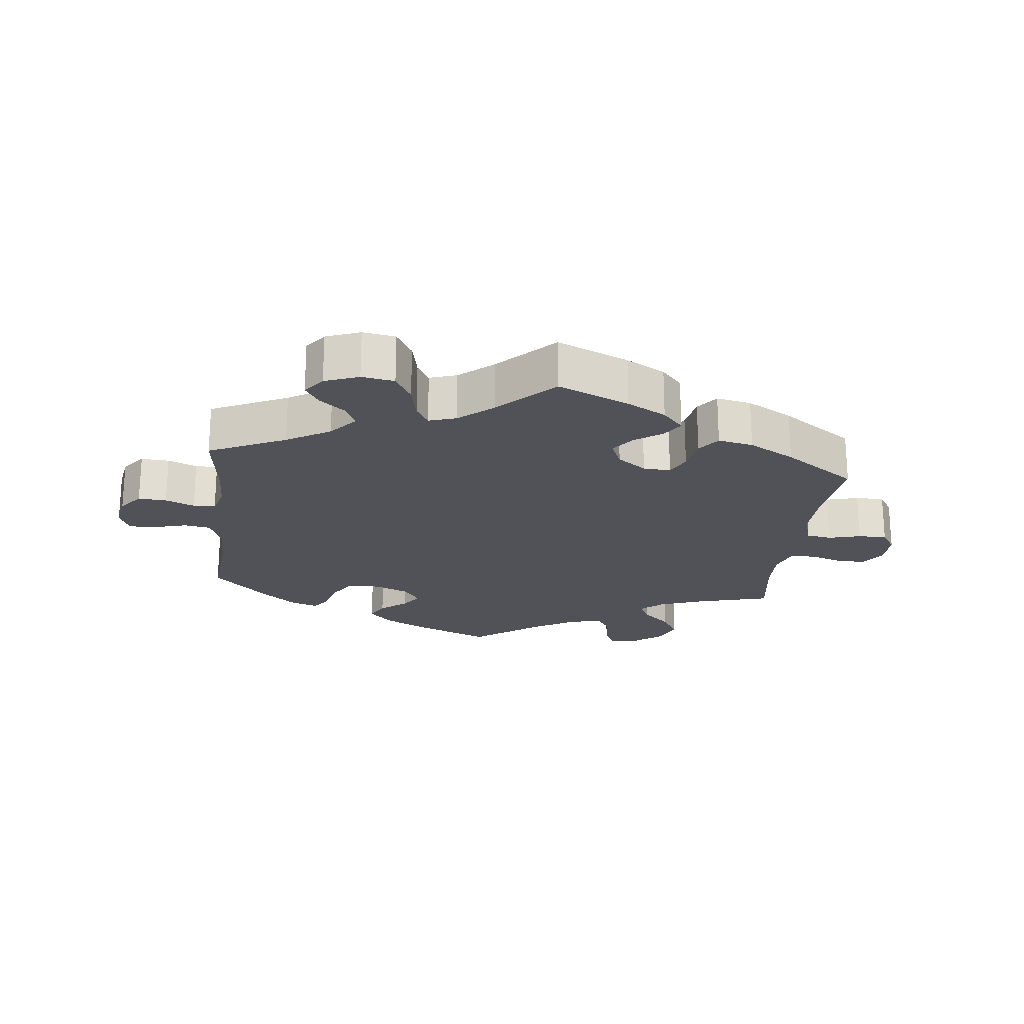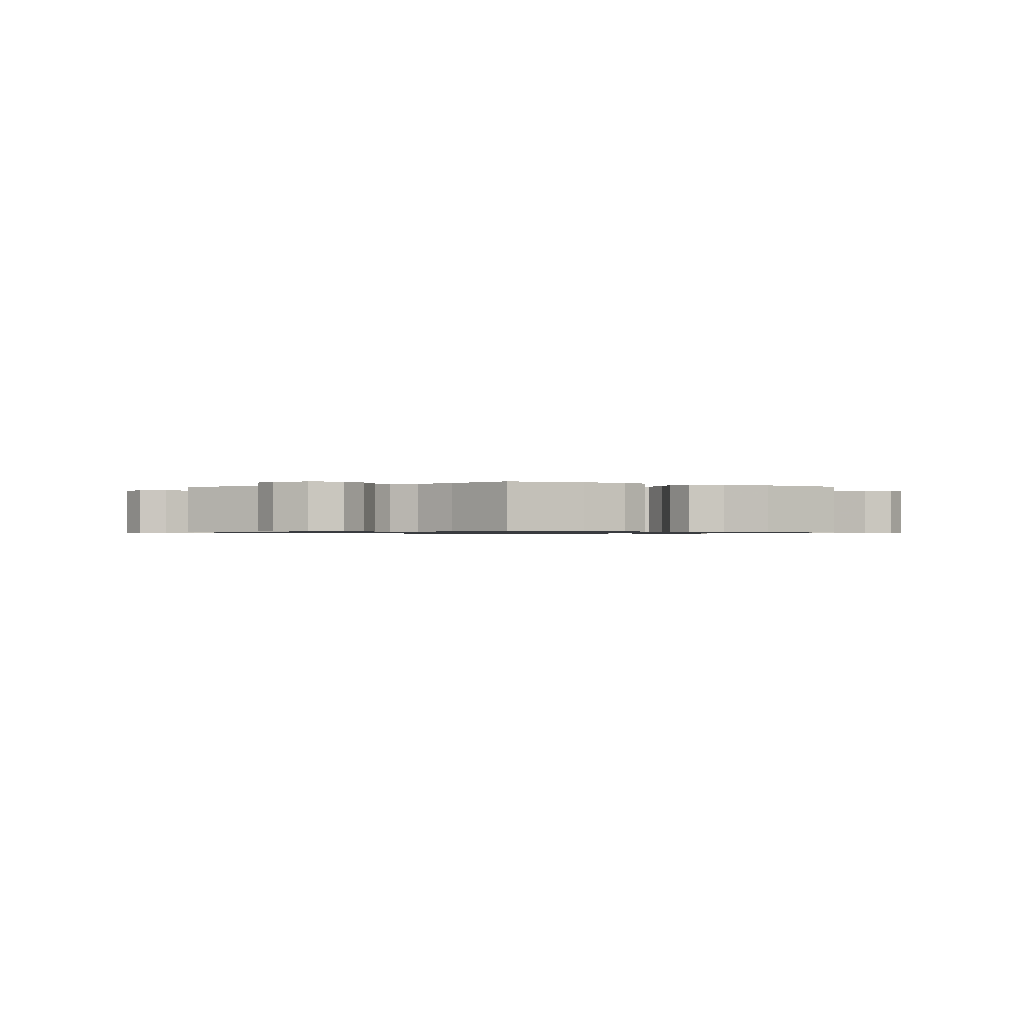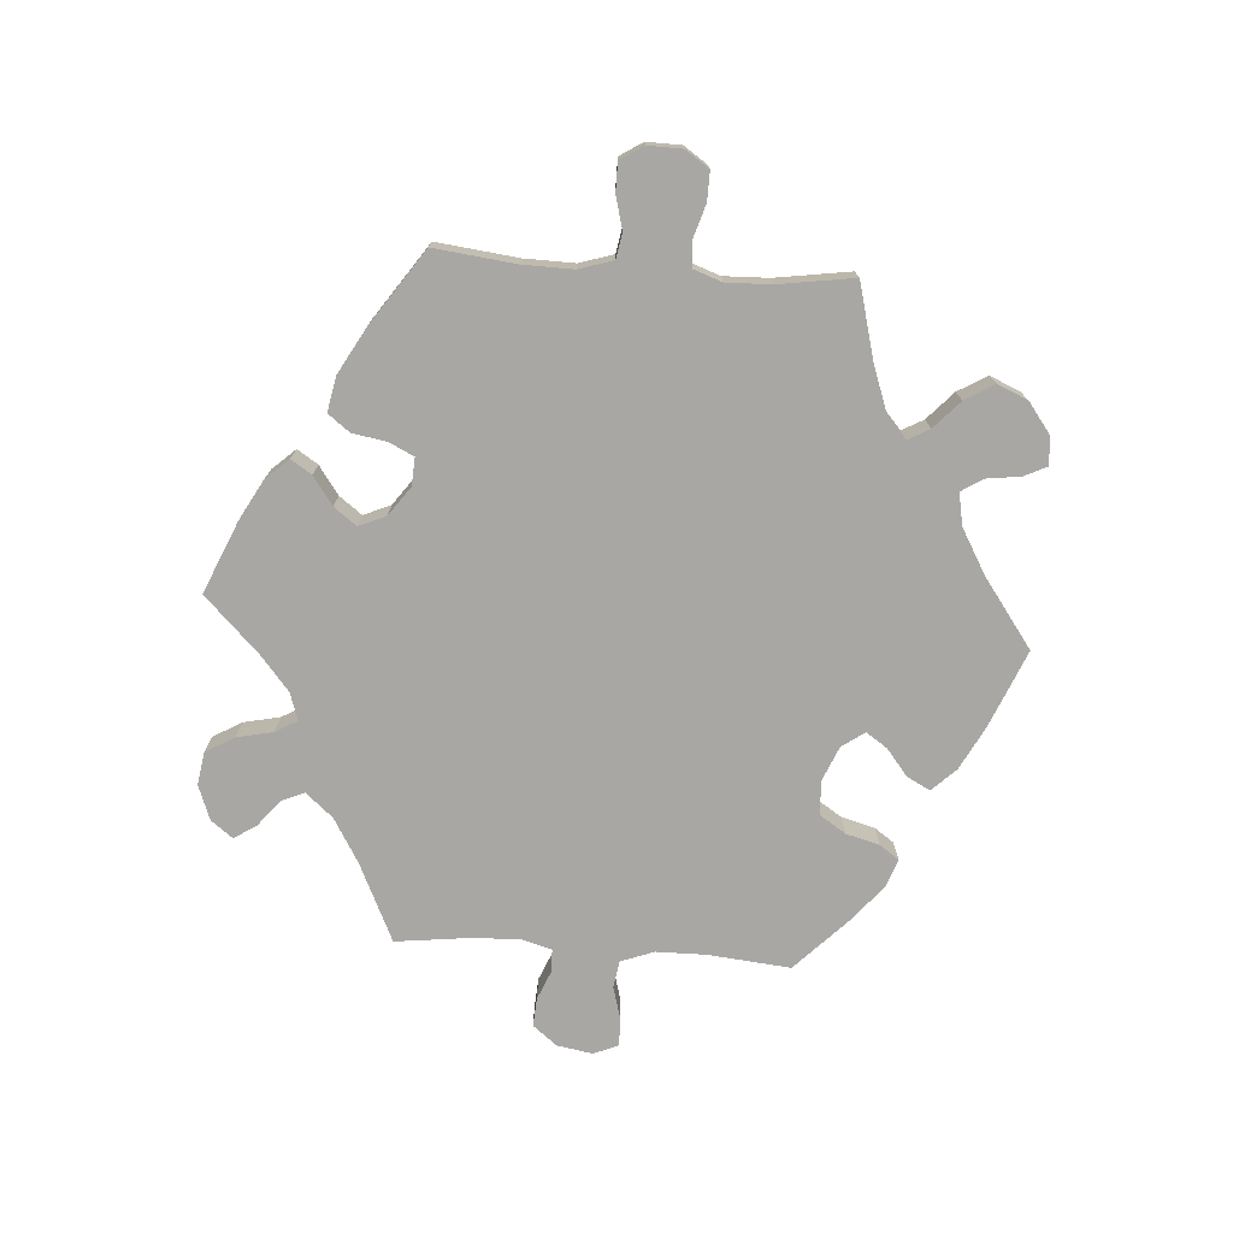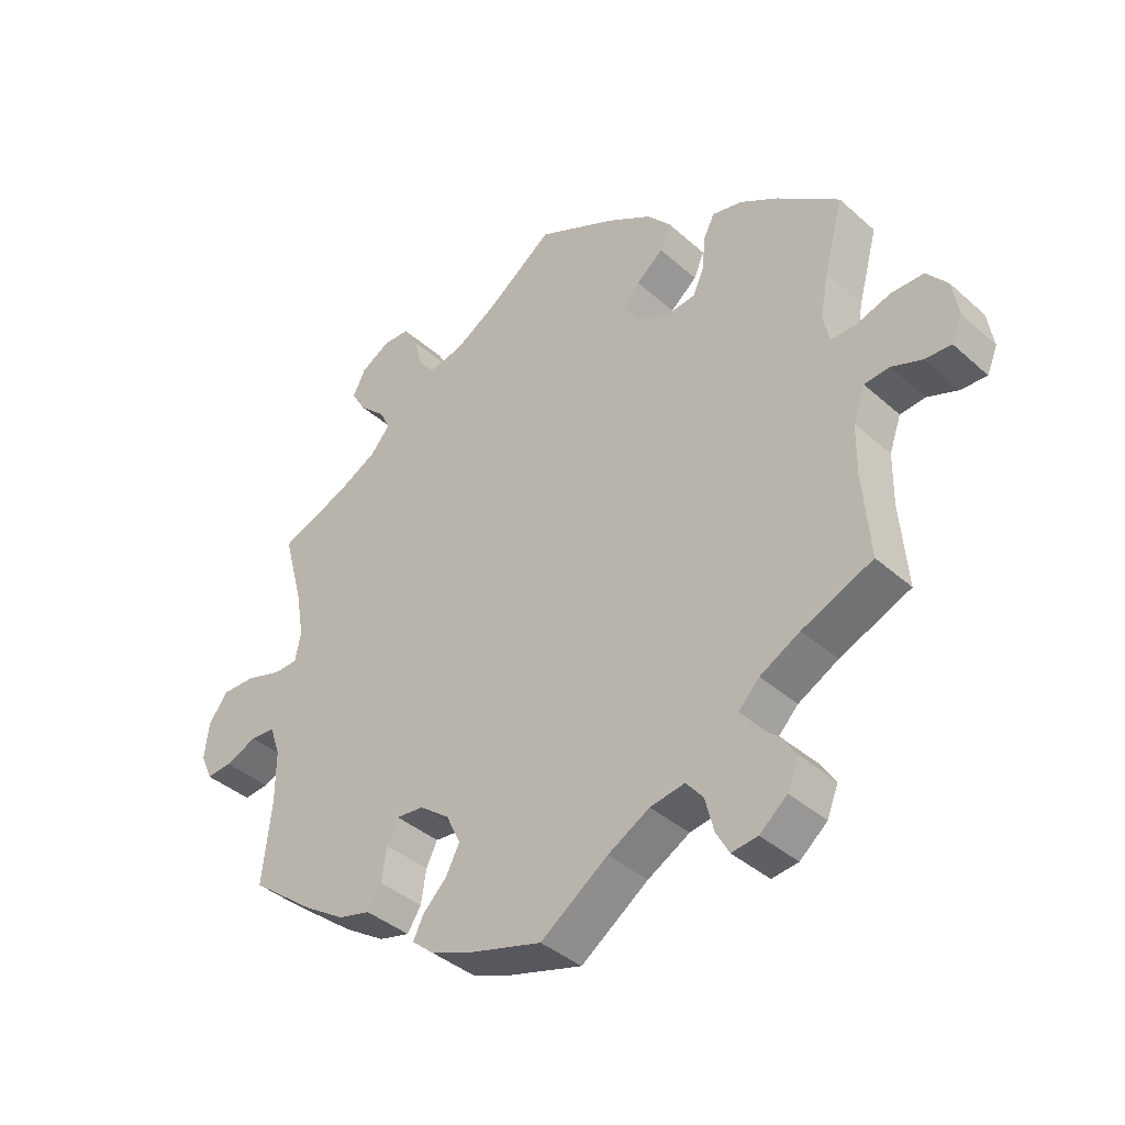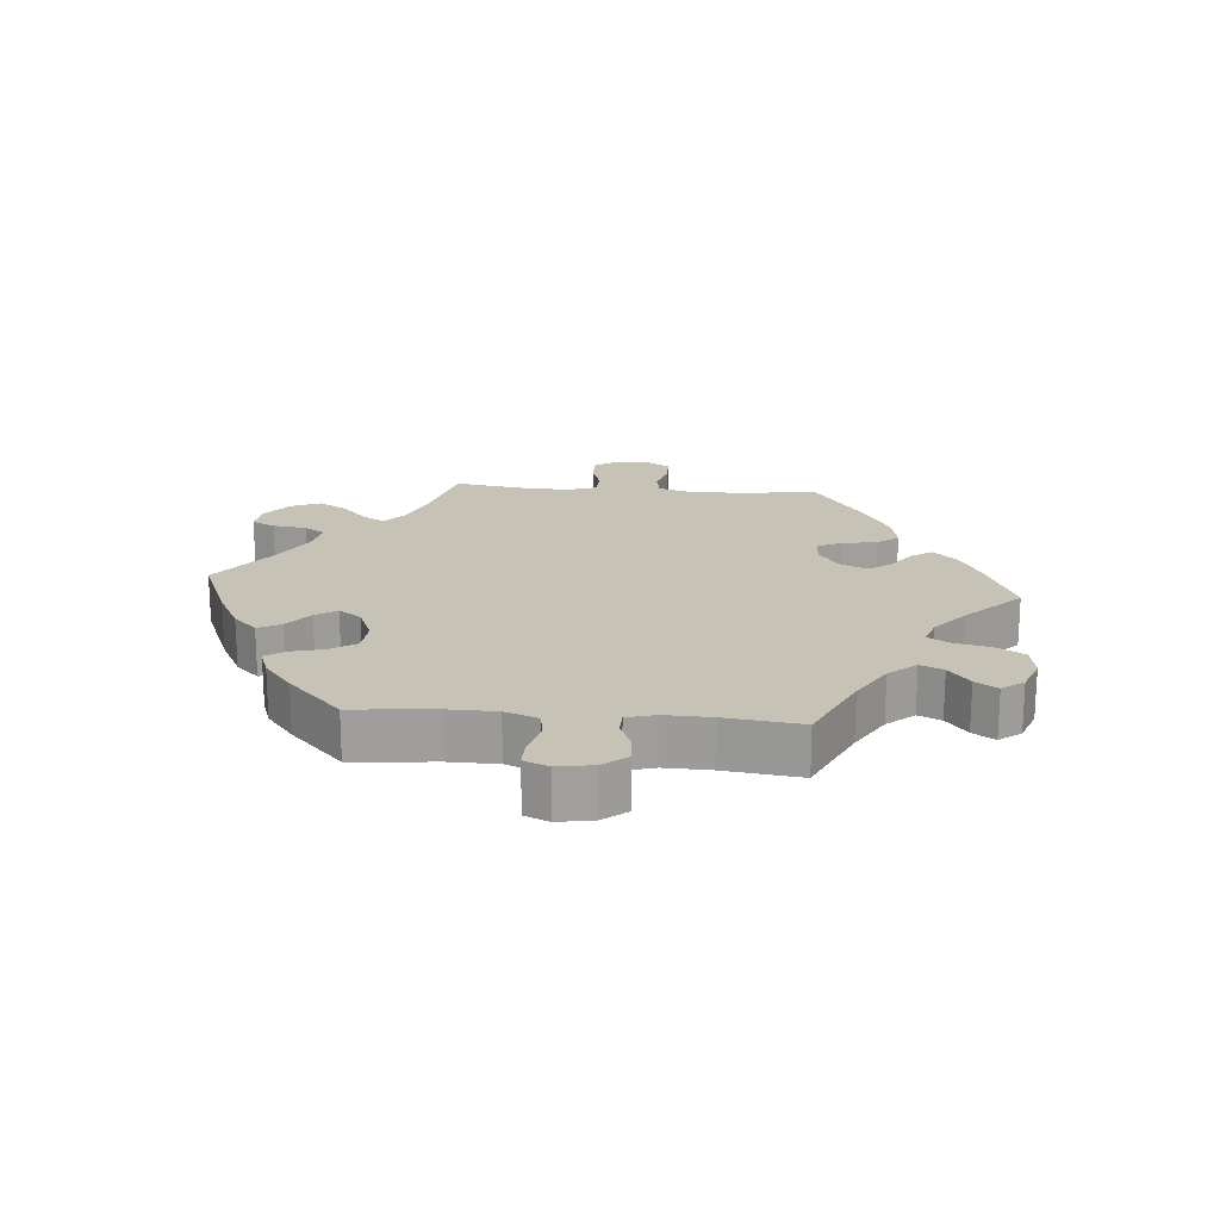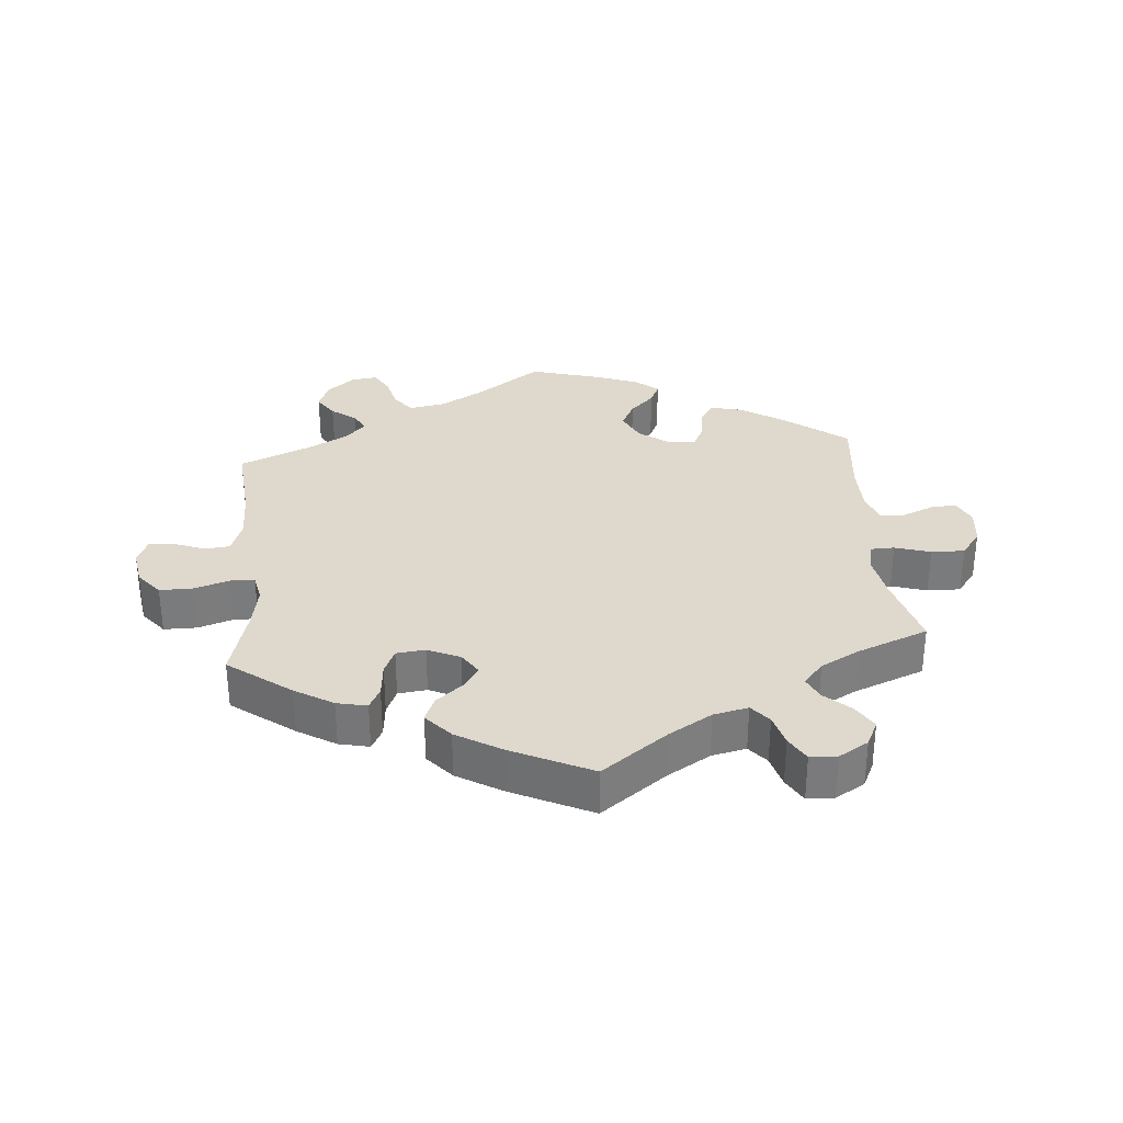
<metadata>
{"format":"obj","ext":"obj","renderer":"f3d","projection":"perspective","resolution":1024,"background":"white","views":[{"elev":-21.6,"azim":-66.5,"up":"+Y"},{"elev":-0.8,"azim":-59.3,"up":"+Y"},{"elev":-74.8,"azim":25.9,"up":"+Y"},{"elev":-39.2,"azim":-137.7,"up":"+Z"},{"elev":19.2,"azim":-145.1,"up":"+Y"},{"elev":32.0,"azim":-4.9,"up":"+Y"}]}
</metadata>
<code>
v -0.49 0.07 -0.16
v -0.491 0.07 -0.083
v -0.509 0.07 -0.032
v -0.547 0.07 -0.028
v -0.594 0.07 -0.046
v -0.634 0.07 -0.048
v -0.65 0.07 -0.01
v -0.641 0.07 0.045
v -0.609 0.07 0.084
v -0.559 0.07 0.084
v -0.506 0.07 0.067
v -0.468 0.07 0.067
v -0.459 0.07 0.11
v -0.471 0.07 0.177
v -0.501 0.07 0.288
v -0.406 0.07 0.359
v -0.348 0.07 0.394
v -0.302 0.07 0.404
v -0.285 0.07 0.371
v -0.28 0.07 0.319
v -0.263 0.07 0.28
v -0.219 0.07 0.275
v -0.17 0.07 0.297
v -0.147 0.07 0.332
v -0.17 0.07 0.366
v -0.211 0.07 0.4
v -0.227 0.07 0.438
v -0.191 0.07 0.479
v -0.122 0.07 0.52
v -0.001 0.07 0.578
v 0.099 0.07 0.504
v 0.164 0.07 0.465
v 0.217 0.07 0.453
v 0.242 0.07 0.483
v 0.255 0.07 0.532
v 0.277 0.07 0.57
v 0.318 0.07 0.572
v 0.363 0.07 0.545
v 0.382 0.07 0.506
v 0.359 0.07 0.468
v 0.32 0.07 0.432
v 0.304 0.07 0.398
v 0.334 0.07 0.363
v 0.394 0.07 0.331
v 0.501 0.07 0.289
v 0.47 0.07 0.174
v 0.458 0.07 0.104
v 0.467 0.07 0.06
v 0.504 0.07 0.059
v 0.558 0.07 0.076
v 0.609 0.07 0.077
v 0.639 0.07 0.037
v 0.646 0.07 -0.019
v 0.628 0.07 -0.059
v 0.589 0.07 -0.056
v 0.541 0.07 -0.036
v 0.503 0.07 -0.038
v 0.487 0.07 -0.085
v 0.487 0.07 -0.162
v 0.501 0.07 -0.289
v 0.402 0.07 -0.365
v 0.339 0.07 -0.405
v 0.291 0.07 -0.417
v 0.27 0.07 -0.384
v 0.262 0.07 -0.333
v 0.245 0.07 -0.298
v 0.203 0.07 -0.302
v 0.157 0.07 -0.337
v 0.135 0.07 -0.383
v 0.156 0.07 -0.424
v 0.193 0.07 -0.461
v 0.208 0.07 -0.493
v 0.174 0.07 -0.522
v 0.112 0.07 -0.546
v 0 0.07 -0.578
v -0.103 0.07 -0.505
v -0.167 0.07 -0.469
v -0.22 0.07 -0.46
v -0.246 0.07 -0.492
v -0.259 0.07 -0.543
v -0.279 0.07 -0.579
v -0.319 0.07 -0.574
v -0.361 0.07 -0.539
v -0.378 0.07 -0.496
v -0.354 0.07 -0.46
v -0.316 0.07 -0.431
v -0.3 0.07 -0.401
v -0.332 0.07 -0.368
v -0.393 0.07 -0.335
v -0.501 0.07 -0.289
v -0.49 0 -0.16
v -0.491 0 -0.083
v -0.509 0 -0.032
v -0.547 0 -0.028
v -0.594 0 -0.046
v -0.634 0 -0.048
v -0.65 0 -0.01
v -0.641 0 0.045
v -0.609 0 0.084
v -0.559 0 0.084
v -0.506 0 0.067
v -0.468 0 0.067
v -0.459 0 0.11
v -0.471 0 0.177
v -0.501 0 0.288
v -0.406 0 0.359
v -0.348 0 0.394
v -0.302 0 0.404
v -0.285 0 0.371
v -0.28 0 0.319
v -0.263 0 0.28
v -0.219 0 0.275
v -0.17 0 0.297
v -0.147 0 0.332
v -0.17 0 0.366
v -0.211 0 0.4
v -0.227 0 0.438
v -0.191 0 0.479
v -0.122 0 0.52
v -0.001 0 0.578
v 0.099 0 0.504
v 0.164 0 0.465
v 0.217 0 0.453
v 0.242 0 0.483
v 0.255 0 0.532
v 0.277 0 0.57
v 0.318 0 0.572
v 0.363 0 0.545
v 0.382 0 0.506
v 0.359 0 0.468
v 0.32 0 0.432
v 0.304 0 0.398
v 0.334 0 0.363
v 0.394 0 0.331
v 0.501 0 0.289
v 0.47 0 0.174
v 0.458 0 0.104
v 0.467 0 0.06
v 0.504 0 0.059
v 0.558 0 0.076
v 0.609 0 0.077
v 0.639 0 0.037
v 0.646 0 -0.019
v 0.628 0 -0.059
v 0.589 0 -0.056
v 0.541 0 -0.036
v 0.503 0 -0.038
v 0.487 0 -0.085
v 0.487 0 -0.162
v 0.501 0 -0.289
v 0.402 0 -0.365
v 0.339 0 -0.405
v 0.291 0 -0.417
v 0.27 0 -0.384
v 0.262 0 -0.333
v 0.245 0 -0.298
v 0.203 0 -0.302
v 0.157 0 -0.337
v 0.135 0 -0.383
v 0.156 0 -0.424
v 0.193 0 -0.461
v 0.208 0 -0.493
v 0.174 0 -0.522
v 0.112 0 -0.546
v 0 0 -0.578
v -0.103 0 -0.505
v -0.167 0 -0.469
v -0.22 0 -0.46
v -0.246 0 -0.492
v -0.259 0 -0.543
v -0.279 0 -0.579
v -0.319 0 -0.574
v -0.361 0 -0.539
v -0.378 0 -0.496
v -0.354 0 -0.46
v -0.316 0 -0.431
v -0.3 0 -0.401
v -0.332 0 -0.368
v -0.393 0 -0.335
v -0.501 0 -0.289
f 89 90 1
f 88 89 1 2
f 87 88 2 3
f 83 84 85 86
f 83 86 87
f 82 83 87
f 79 80 81 82
f 78 79 82 87
f 77 78 87 3
f 73 74 75 76
f 73 76 77 3
f 70 71 72 73
f 69 70 73 3
f 62 63 64 65
f 62 65 66
f 59 60 61 62
f 58 59 62 66
f 57 58 66 67
f 53 54 55 56
f 53 56 57
f 52 53 57
f 49 50 51 52
f 48 49 52 57
f 44 45 46
f 43 44 46 47
f 42 43 47 48
f 38 39 40 41
f 38 41 42
f 37 38 42
f 34 35 36 37
f 33 34 37 42
f 32 33 42 48
f 28 29 30 31
f 25 26 27 28
f 24 25 28 31
f 23 24 31 32
f 17 18 19 20
f 17 20 21
f 14 15 16 17
f 13 14 17 21
f 12 13 21 22
f 8 9 10 11
f 8 11 12
f 7 8 12
f 4 5 6 7
f 3 4 7 12
f 68 69 3 12
f 23 32 48 57
f 23 57 67 68
f 12 22 23 68
f 91 180 179
f 92 91 179 178
f 93 92 178 177
f 176 175 174 173
f 177 176 173
f 177 173 172
f 172 171 170 169
f 177 172 169 168
f 93 177 168 167
f 166 165 164 163
f 93 167 166 163
f 163 162 161 160
f 93 163 160 159
f 155 154 153 152
f 156 155 152
f 152 151 150 149
f 156 152 149 148
f 157 156 148 147
f 146 145 144 143
f 147 146 143
f 147 143 142
f 142 141 140 139
f 147 142 139 138
f 136 135 134
f 137 136 134 133
f 138 137 133 132
f 131 130 129 128
f 132 131 128
f 132 128 127
f 127 126 125 124
f 132 127 124 123
f 138 132 123 122
f 121 120 119 118
f 118 117 116 115
f 121 118 115 114
f 122 121 114 113
f 110 109 108 107
f 111 110 107
f 107 106 105 104
f 111 107 104 103
f 112 111 103 102
f 101 100 99 98
f 102 101 98
f 102 98 97
f 97 96 95 94
f 102 97 94 93
f 102 93 159 158
f 147 138 122 113
f 158 157 147 113
f 158 113 112 102
f 1 91 92 2
f 2 92 93 3
f 3 93 94 4
f 4 94 95 5
f 5 95 96 6
f 6 96 97 7
f 7 97 98 8
f 8 98 99 9
f 9 99 100 10
f 10 100 101 11
f 11 101 102 12
f 12 102 103 13
f 13 103 104 14
f 14 104 105 15
f 15 105 106 16
f 16 106 107 17
f 17 107 108 18
f 18 108 109 19
f 19 109 110 20
f 20 110 111 21
f 21 111 112 22
f 22 112 113 23
f 23 113 114 24
f 24 114 115 25
f 25 115 116 26
f 26 116 117 27
f 27 117 118 28
f 28 118 119 29
f 29 119 120 30
f 30 120 121 31
f 31 121 122 32
f 32 122 123 33
f 33 123 124 34
f 34 124 125 35
f 35 125 126 36
f 36 126 127 37
f 37 127 128 38
f 38 128 129 39
f 39 129 130 40
f 40 130 131 41
f 41 131 132 42
f 42 132 133 43
f 43 133 134 44
f 44 134 135 45
f 45 135 136 46
f 46 136 137 47
f 47 137 138 48
f 48 138 139 49
f 49 139 140 50
f 50 140 141 51
f 51 141 142 52
f 52 142 143 53
f 53 143 144 54
f 54 144 145 55
f 55 145 146 56
f 56 146 147 57
f 57 147 148 58
f 58 148 149 59
f 59 149 150 60
f 60 150 151 61
f 61 151 152 62
f 62 152 153 63
f 63 153 154 64
f 64 154 155 65
f 65 155 156 66
f 66 156 157 67
f 67 157 158 68
f 68 158 159 69
f 69 159 160 70
f 70 160 161 71
f 71 161 162 72
f 72 162 163 73
f 73 163 164 74
f 74 164 165 75
f 75 165 166 76
f 76 166 167 77
f 77 167 168 78
f 78 168 169 79
f 79 169 170 80
f 80 170 171 81
f 81 171 172 82
f 82 172 173 83
f 83 173 174 84
f 84 174 175 85
f 85 175 176 86
f 86 176 177 87
f 87 177 178 88
f 88 178 179 89
f 89 179 180 90
f 90 180 91 1

</code>
